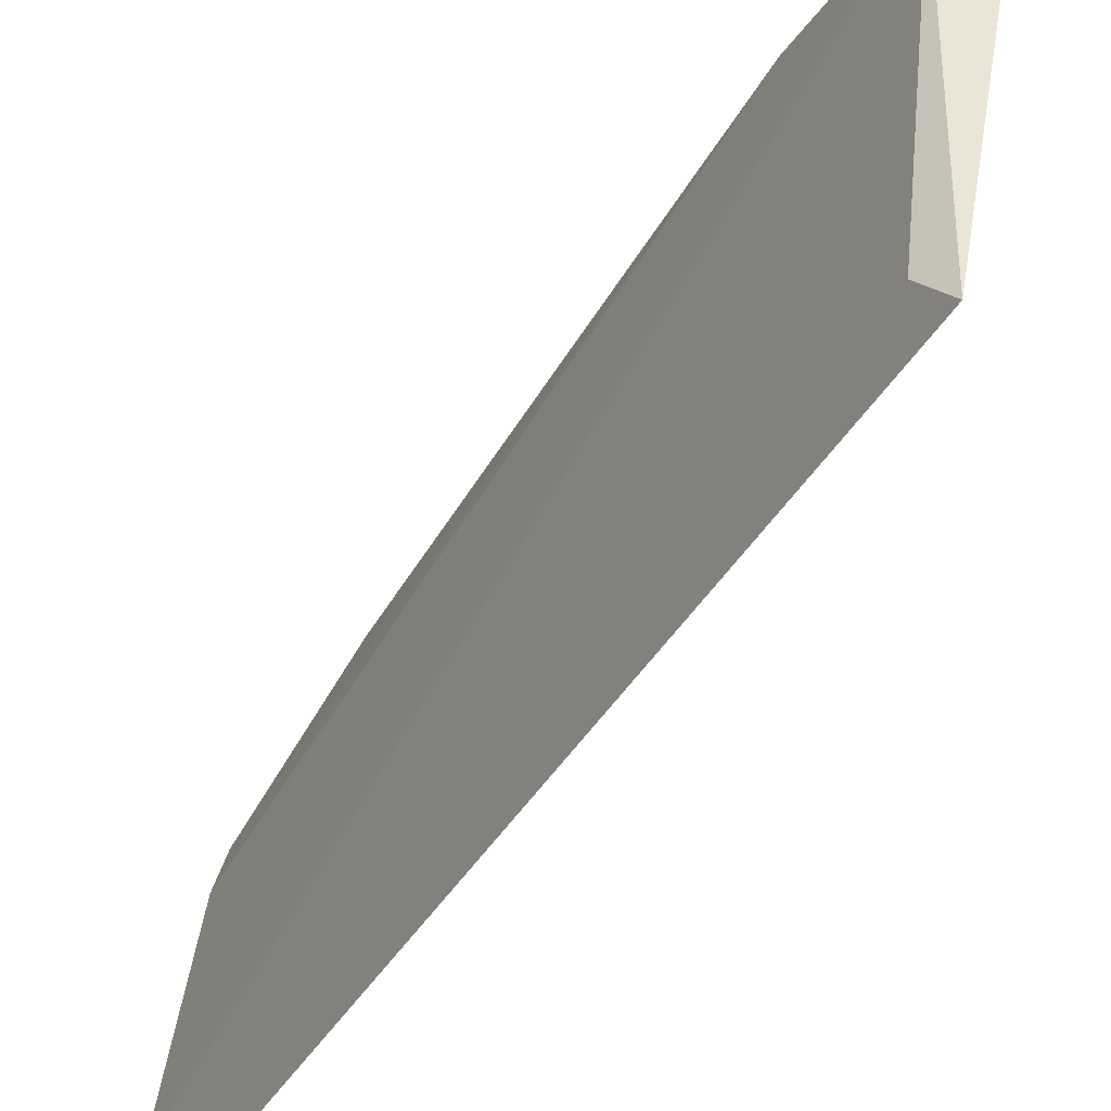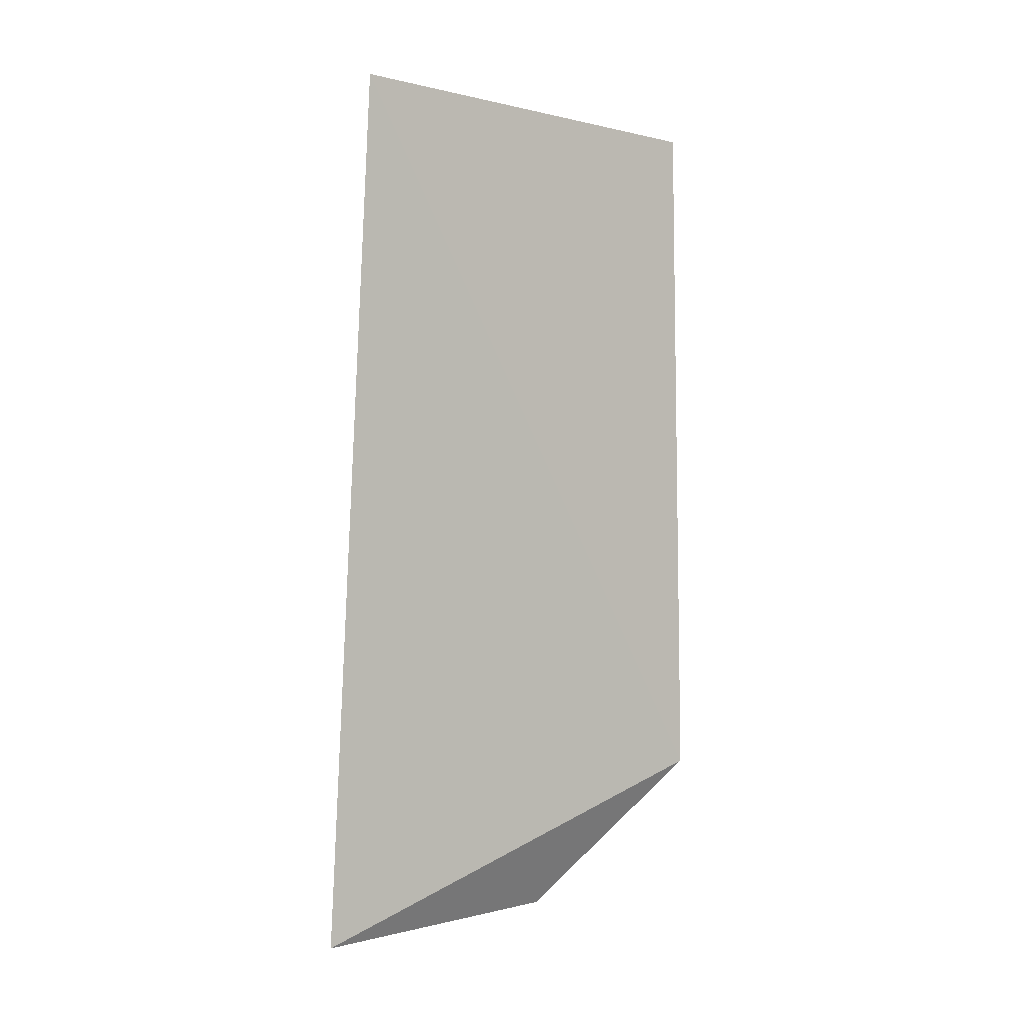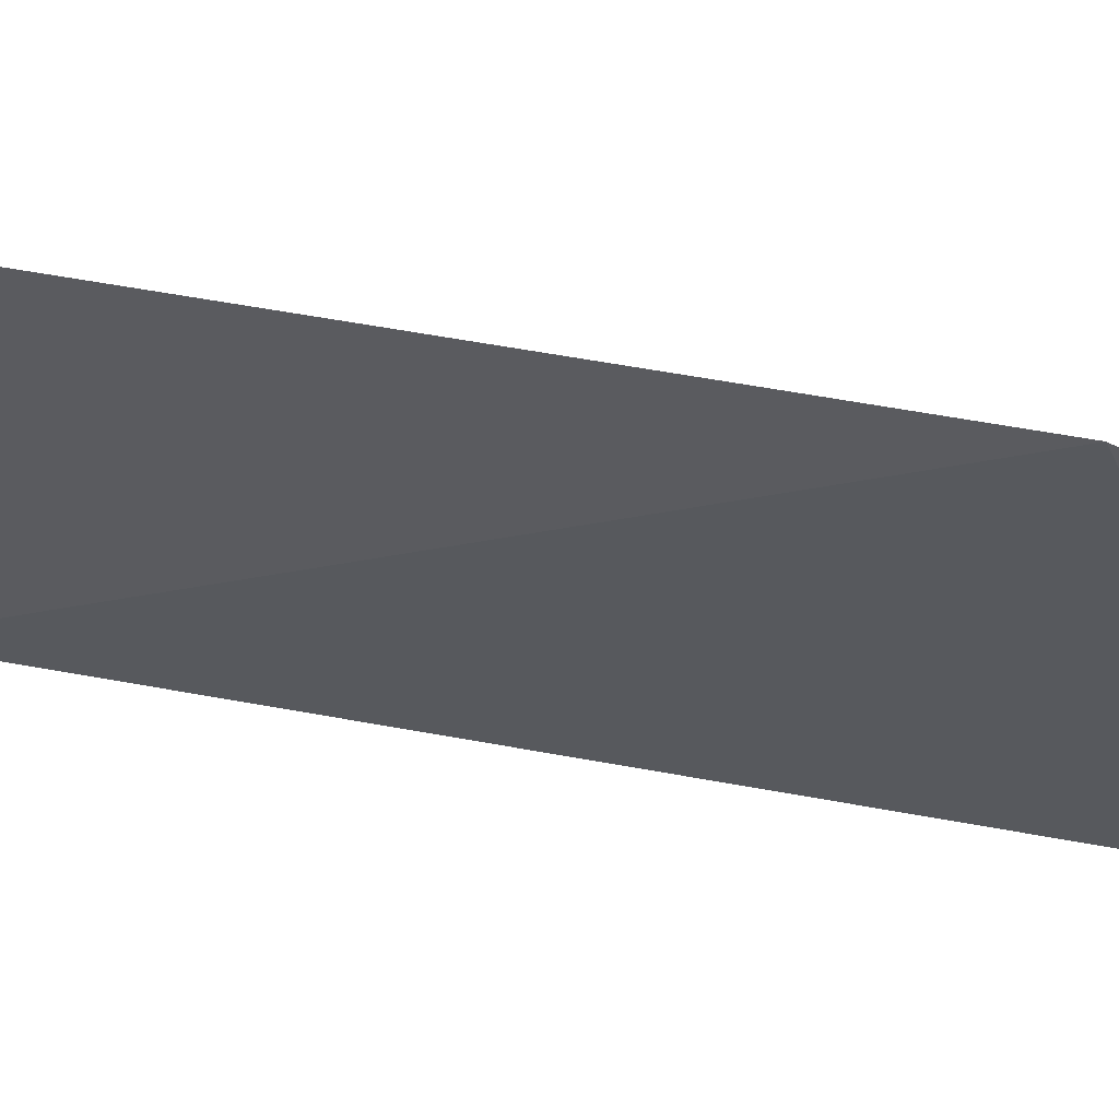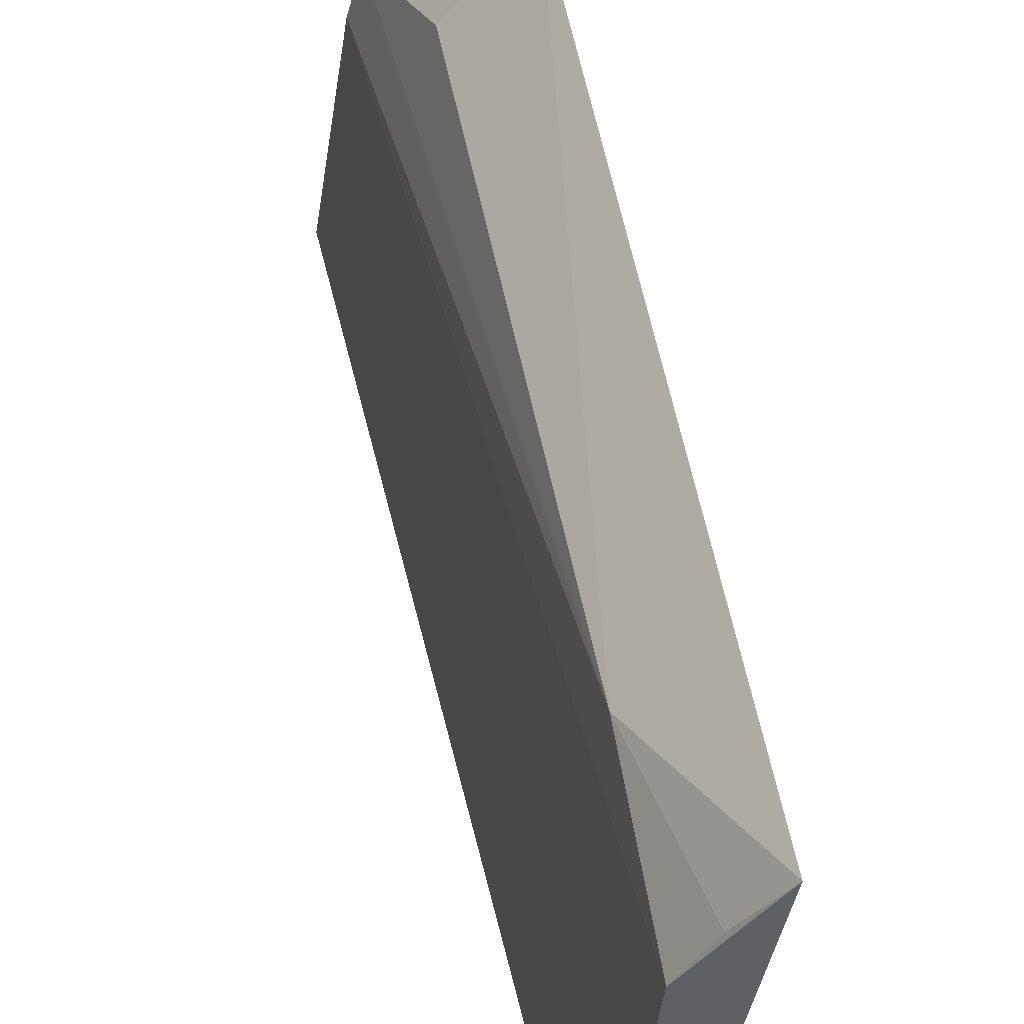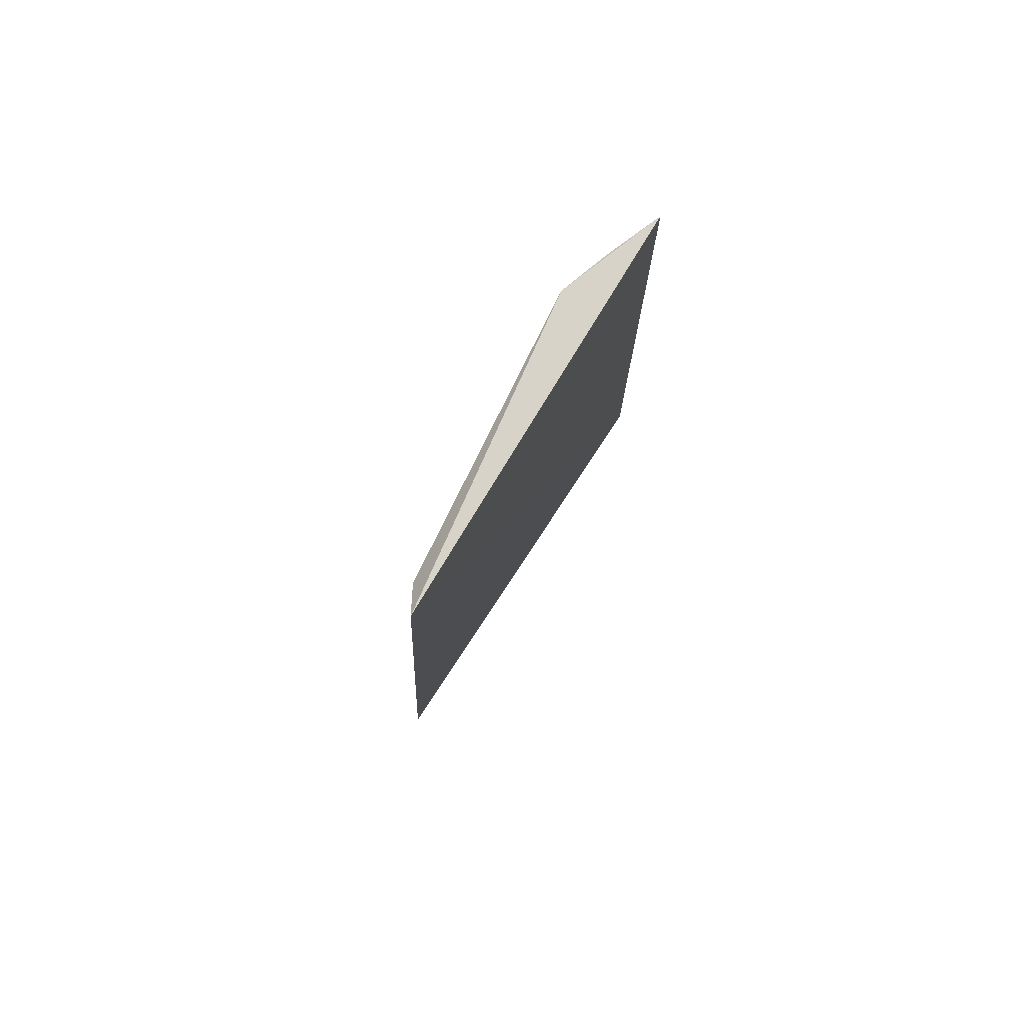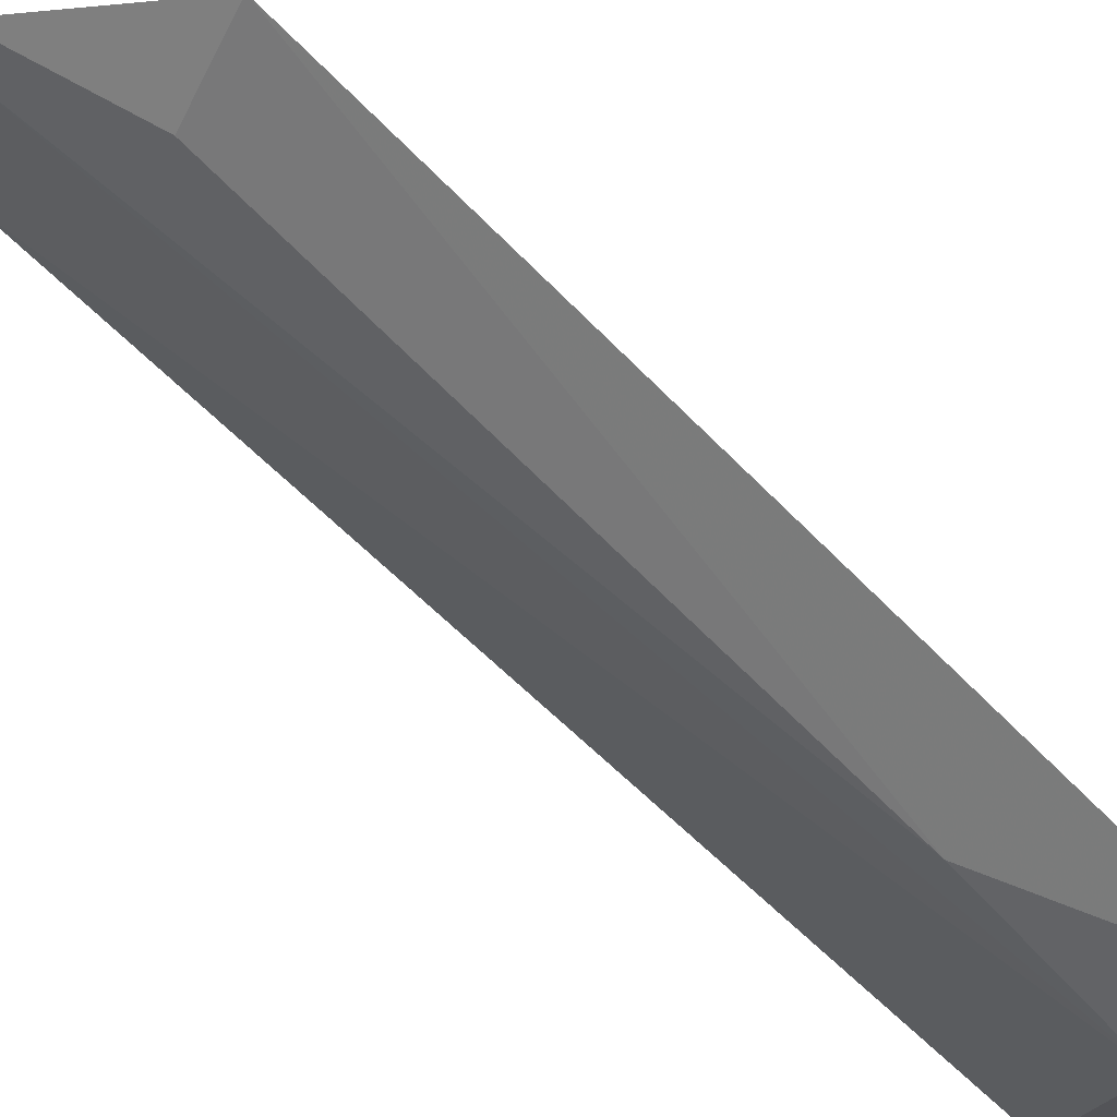
<metadata>
{"format":"obj","ext":"obj","renderer":"f3d","projection":"perspective","resolution":1024,"background":"white","views":[{"elev":-39.7,"azim":154.3,"up":"+Z"},{"elev":0.0,"azim":-138.8,"up":"+Y"},{"elev":45.6,"azim":-76.4,"up":"+Z"},{"elev":49.3,"azim":170.0,"up":"+Z"},{"elev":78.4,"azim":-160.6,"up":"+Y"},{"elev":78.9,"azim":134.2,"up":"+Z"}]}
</metadata>
<code>
v 0.0497 -0.2664 0.03164
v 0.06262 -0.2652 -0.04094
v 0.04108 -0.009229 0.04627
v 0.02302 -0.006375 0.0734
v 0.02167 -0.2206 0.07603
v 0.04796 -0.00127 -0.04819
v 0.05357 -0.265 0.01905
v 0.05841 -0.2676 -0.05469
v 0.04175 -0.219 0.05408
v 0.05106 -0.008728 -0.03922
v 0.04094 -0.05437 0.05483
v 0.03307 -0.008758 0.05944
f 6 4 3
f 6 5 4
f 7 1 2
f 7 2 3
f 8 2 1
f 8 1 5
f 8 6 2
f 8 5 6
f 9 5 1
f 10 6 3
f 10 3 2
f 10 2 6
f 11 7 3
f 11 1 7
f 11 9 1
f 11 4 5
f 11 5 9
f 12 11 3
f 12 3 4
f 12 4 11

</code>
